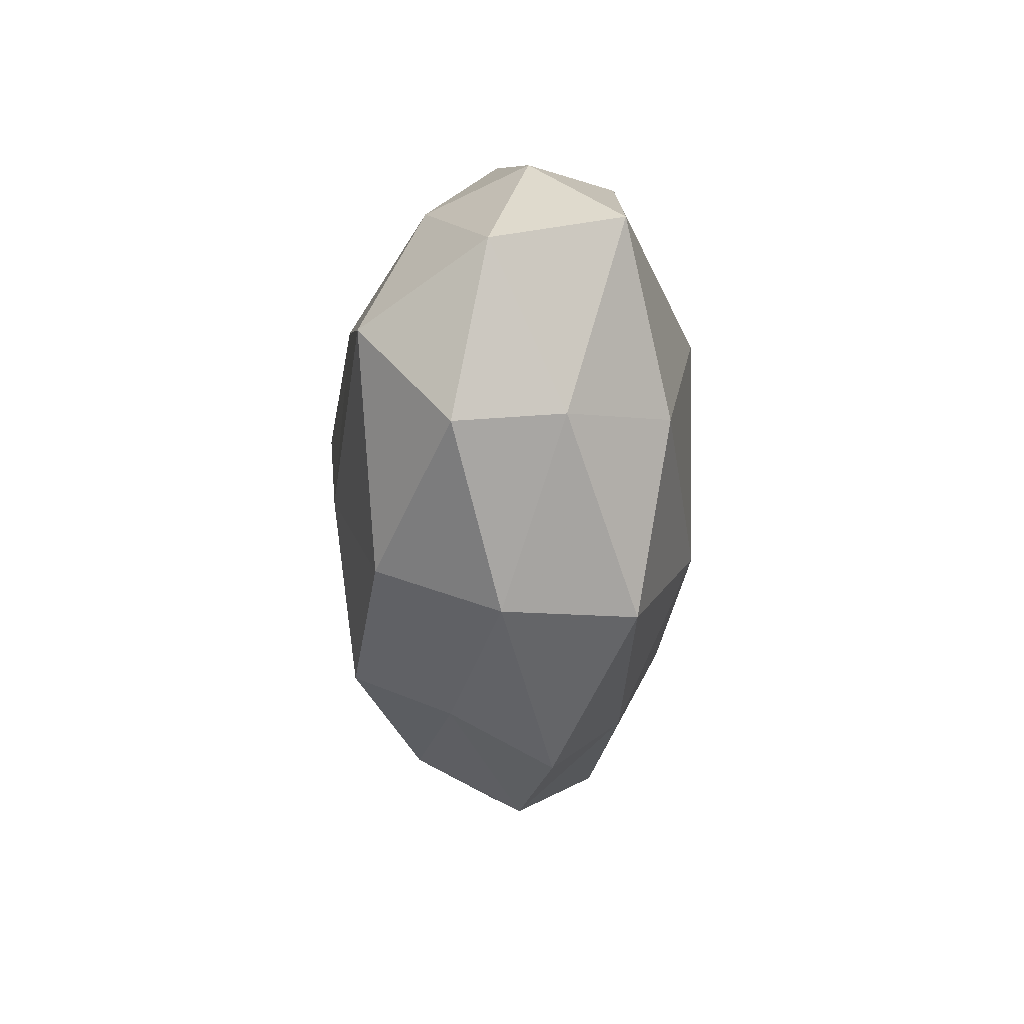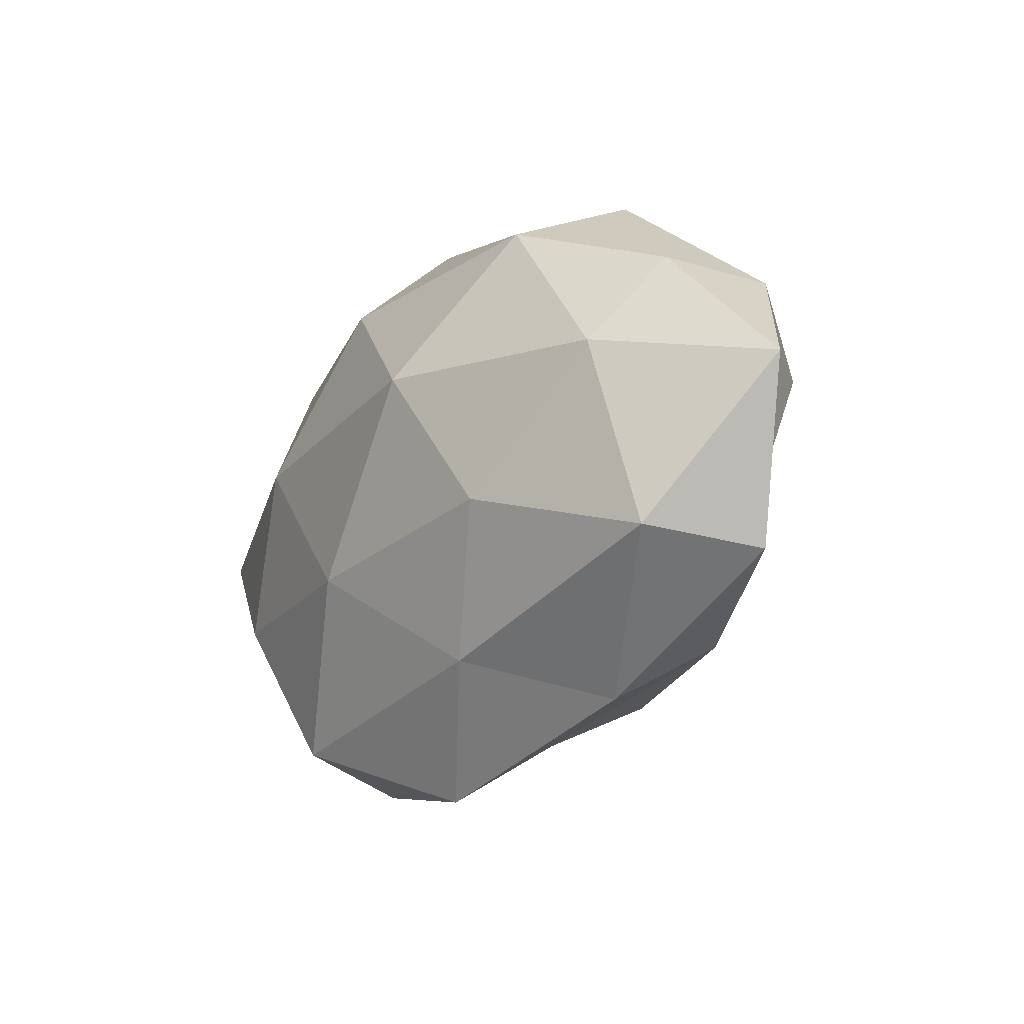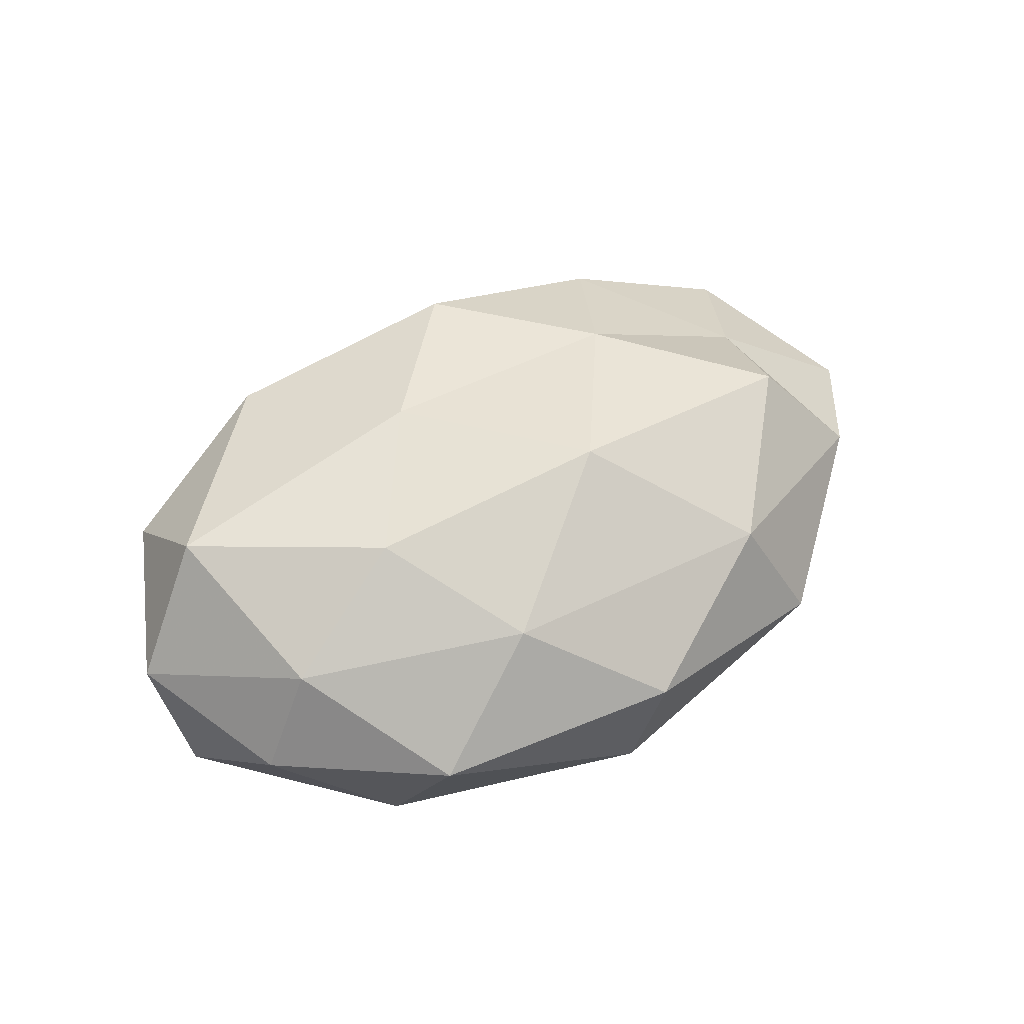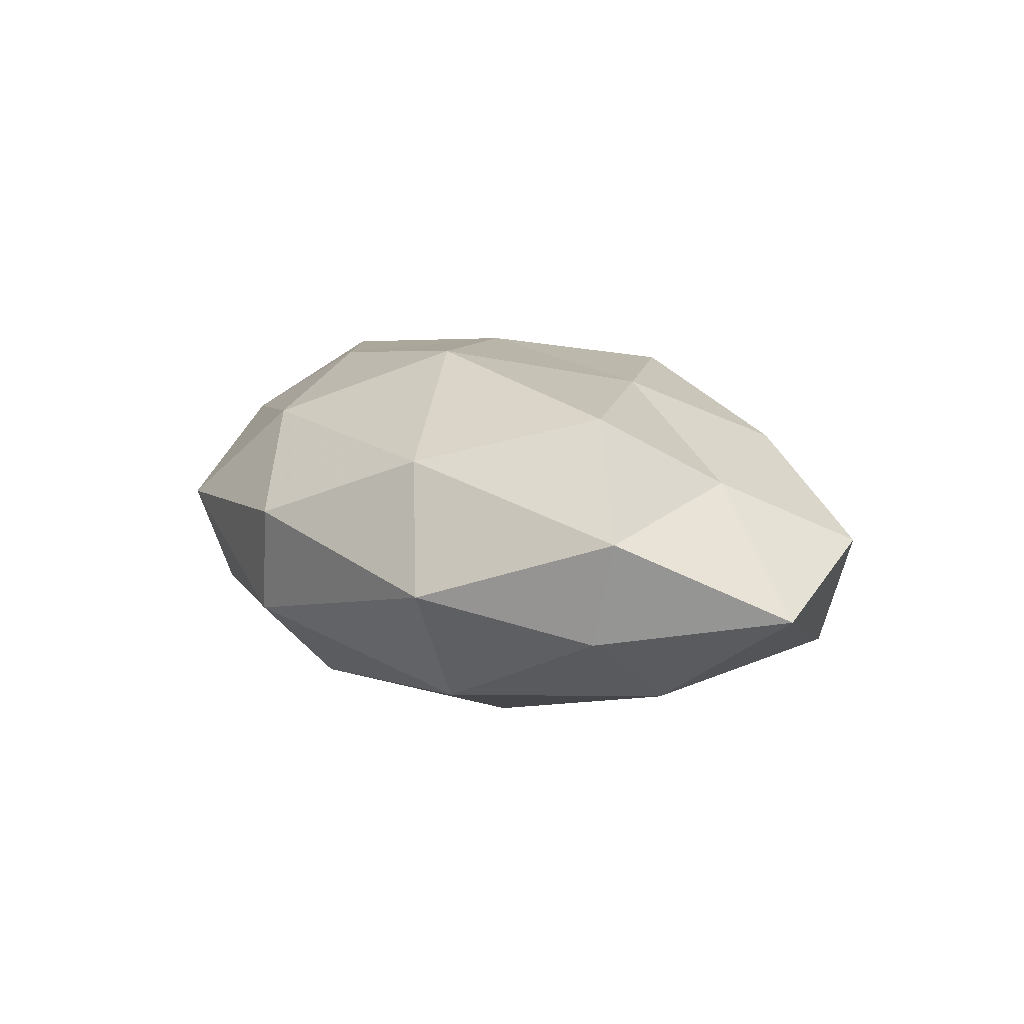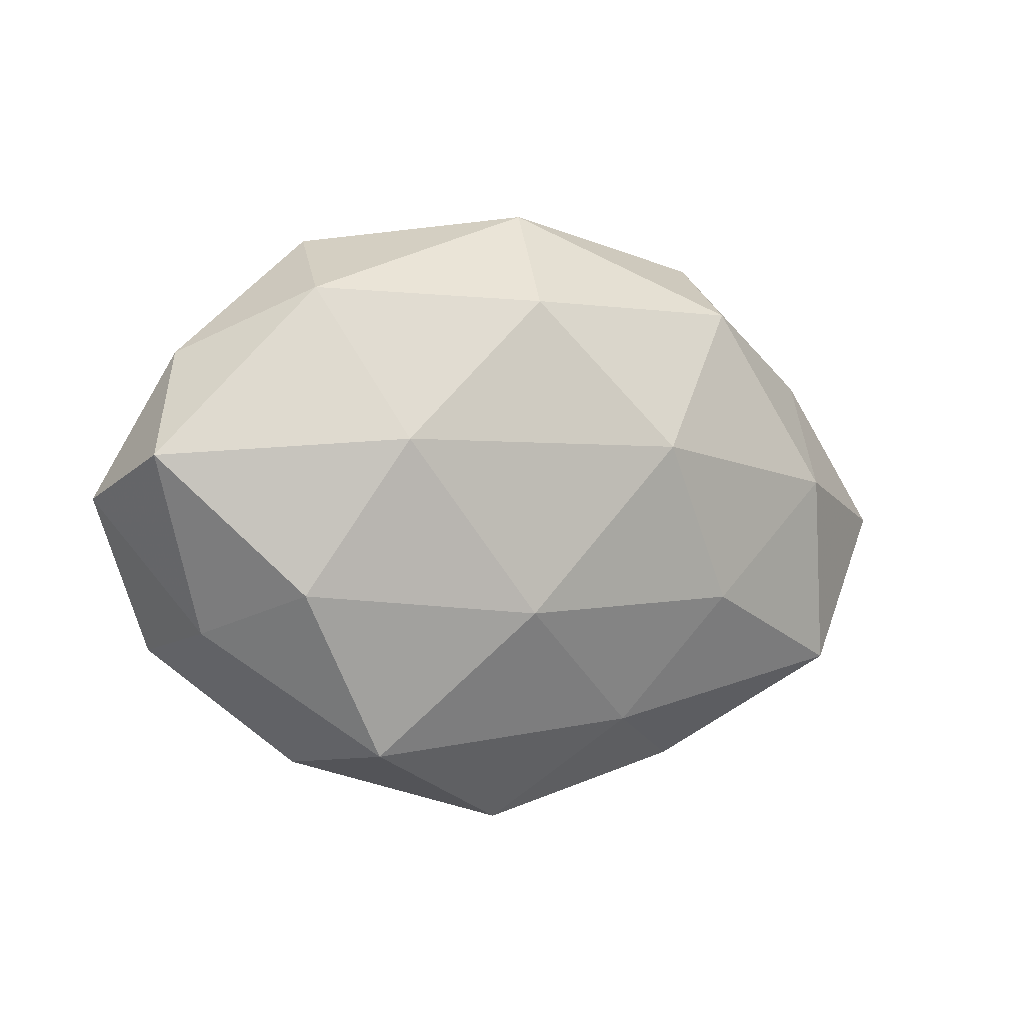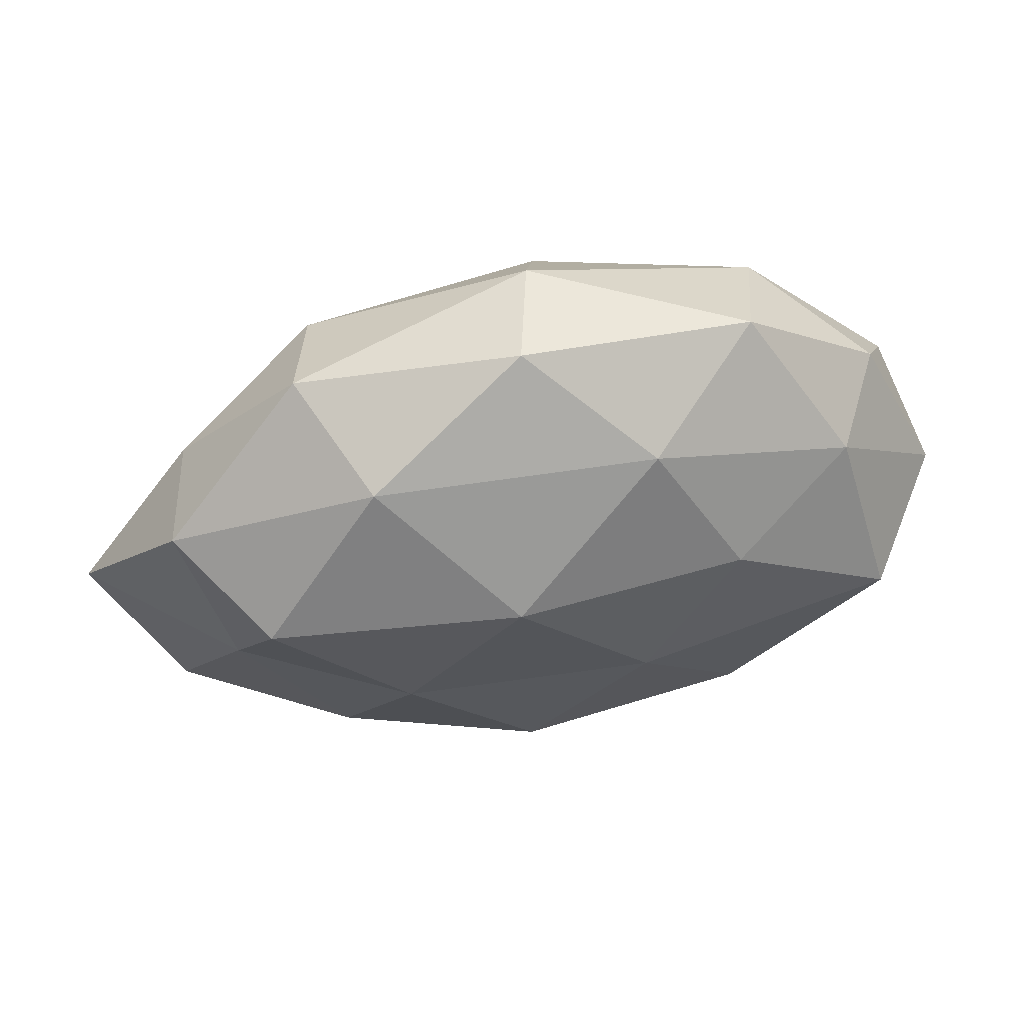
<metadata>
{"format":"obj","ext":"obj","renderer":"f3d","projection":"perspective","resolution":1024,"background":"white","views":[{"elev":-31.0,"azim":89.5,"up":"+Y"},{"elev":-24.2,"azim":-124.8,"up":"+Y"},{"elev":51.7,"azim":150.1,"up":"+Z"},{"elev":14.1,"azim":-125.4,"up":"+Z"},{"elev":0.3,"azim":152.0,"up":"+Y"},{"elev":54.6,"azim":-11.6,"up":"+Y"}]}
</metadata>
<code>
v 0.02795 0.03516 0.002607
v -0.02098 -0.008924 0.02188
v 0.01276 0.02844 0.01657
v -0.05128 -0.02321 0.003151
v 0.04788 -0.01929 0.007727
v 0.01135 -0.008197 0.02391
v 0.05388 0.005971 -0.0128
v 0.05659 0.0006047 0.003555
v -0.0004578 -0.03337 0.008343
v 0.04026 0.01713 0.01162
v 0.001094 0.03879 -0.008452
v -0.002646 0.04028 0.006359
v -0.04257 0.00297 -0.01638
v 0.004663 0.02622 -0.02095
v 0.03266 0.02745 -0.01294
v 0.04593 -0.005082 0.01912
v -0.06165 -0.002605 -0.002245
v -0.02668 -0.03598 -0.0009738
v -0.03827 0.01026 0.02156
v 0.04725 0.01941 -0.001362
v 0.0246 -0.03233 -0.01477
v 0.03642 -0.01143 -0.01872
v 0.006772 -0.01405 -0.02354
v -0.0304 0.03376 -0.0002522
v -0.02304 0.02909 0.01565
v -0.02944 -0.02689 0.01336
v 0.02667 -0.02725 0.01716
v -0.02375 -0.01264 -0.02089
v -0.04563 0.01676 -0.005887
v 0.04536 -0.0165 -0.005768
v -0.04875 0.01598 0.007912
v 0.003163 -0.04266 -0.004849
v 0.02362 0.01049 0.02192
v -0.01257 0.007462 -0.02588
v -0.04659 -0.02206 -0.01188
v -0.02683 0.02604 -0.01597
v 0.02985 -0.03445 0.001799
v -0.003922 -0.02647 0.02125
v -0.006633 0.01288 0.02639
v 0.02419 0.008101 -0.023
v -0.04307 -0.006493 0.01176
v -0.01181 -0.0292 -0.0144
f 1 3 10
f 1 12 3
f 1 11 12
f 15 11 1
f 15 14 11
f 8 16 5
f 10 16 8
f 20 8 7
f 20 1 10
f 20 10 8
f 20 15 1
f 20 7 15
f 21 23 22
f 12 11 24
f 3 12 25
f 24 25 12
f 4 18 26
f 18 9 26
f 5 16 27
f 16 6 27
f 17 29 13
f 8 5 30
f 8 30 7
f 7 30 22
f 22 30 21
f 31 19 25
f 31 25 24
f 17 31 29
f 29 31 24
f 18 32 9
f 10 3 33
f 16 33 6
f 10 33 16
f 28 13 34
f 34 23 28
f 4 17 35
f 17 13 35
f 4 35 18
f 35 13 28
f 11 14 36
f 11 36 24
f 13 29 36
f 24 36 29
f 13 36 34
f 34 36 14
f 27 37 5
f 9 37 27
f 30 5 37
f 30 37 21
f 9 32 37
f 21 37 32
f 2 38 6
f 26 38 2
f 26 9 38
f 27 6 38
f 38 9 27
f 2 6 39
f 19 2 39
f 3 25 39
f 39 25 19
f 33 3 39
f 39 6 33
f 7 40 15
f 15 40 14
f 7 22 40
f 40 22 23
f 14 40 34
f 40 23 34
f 4 41 17
f 41 2 19
f 26 2 41
f 4 26 41
f 41 31 17
f 41 19 31
f 42 23 21
f 42 28 23
f 18 42 32
f 32 42 21
f 35 42 18
f 35 28 42

</code>
